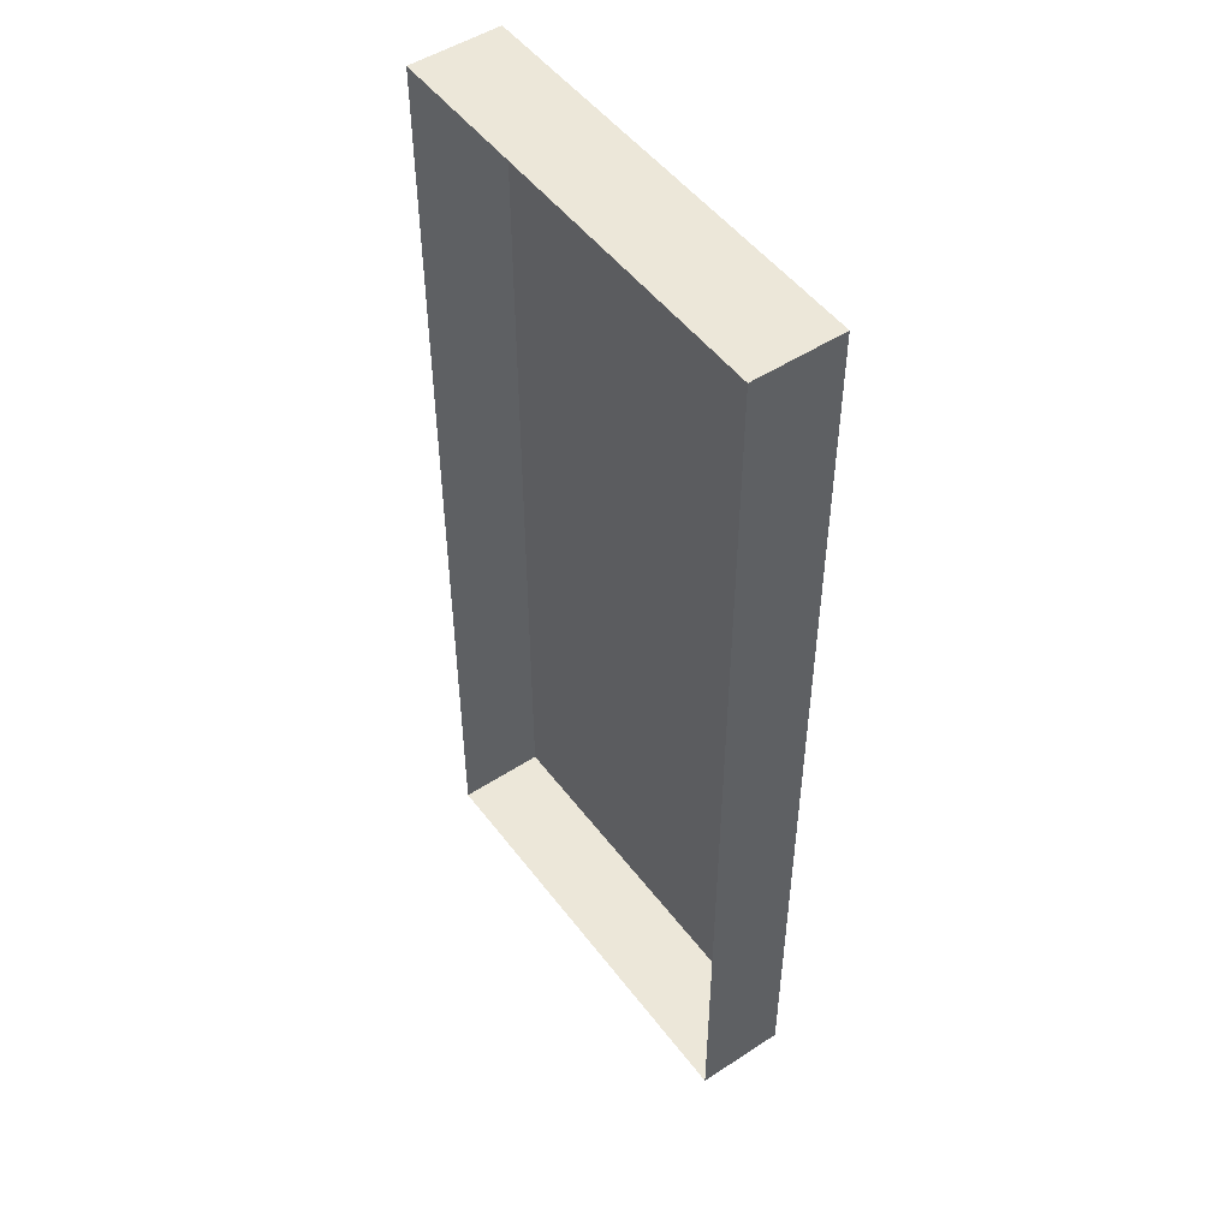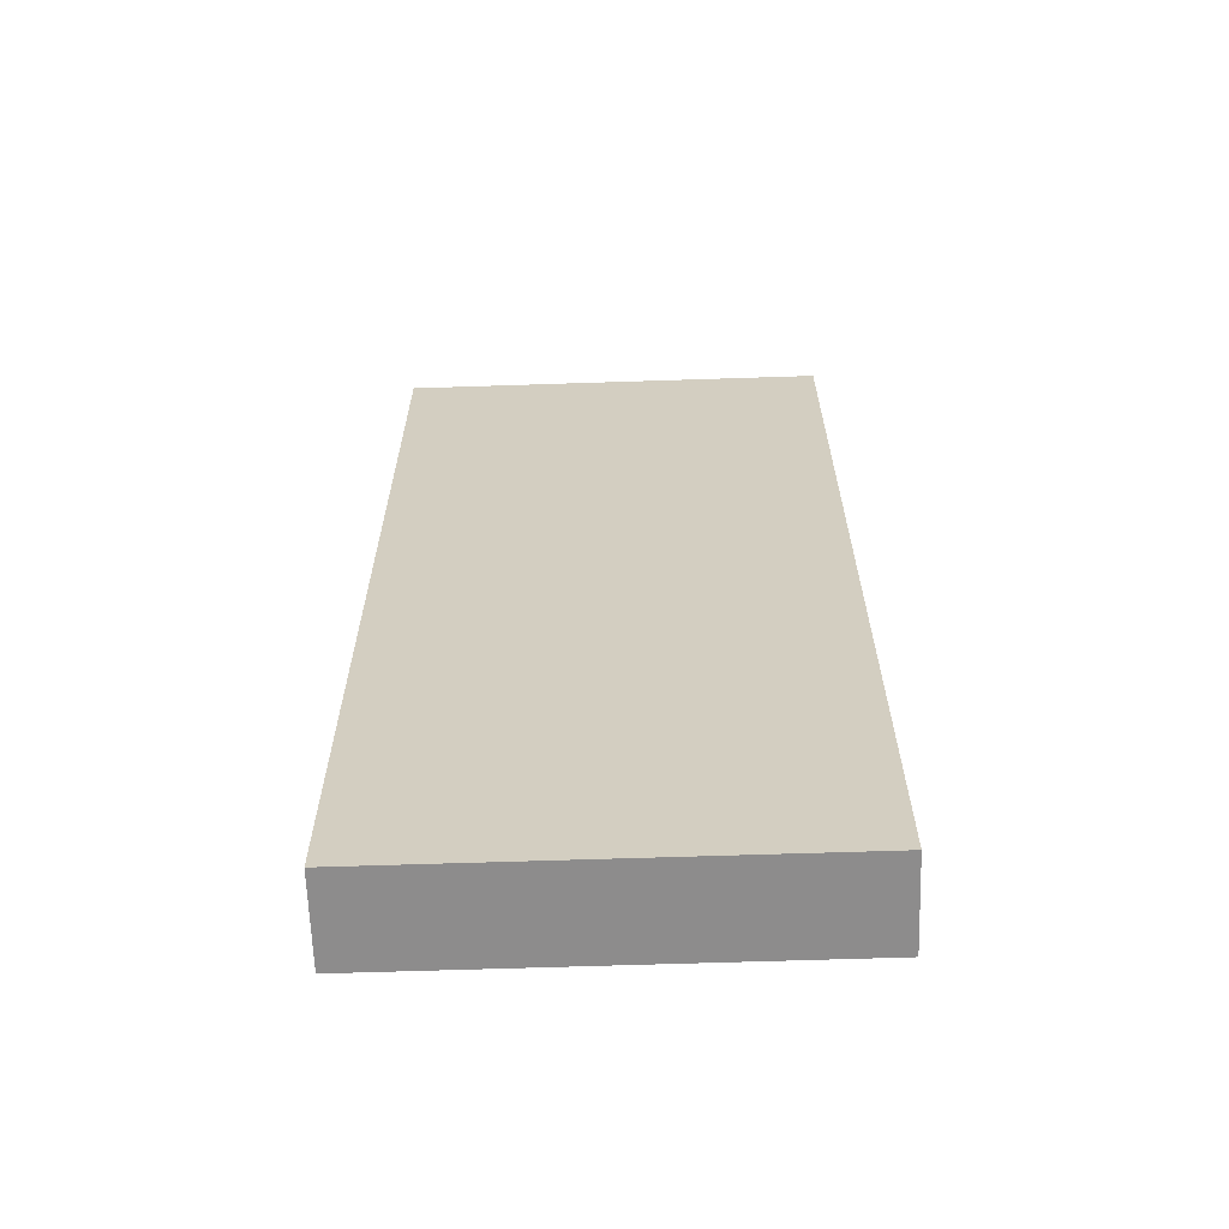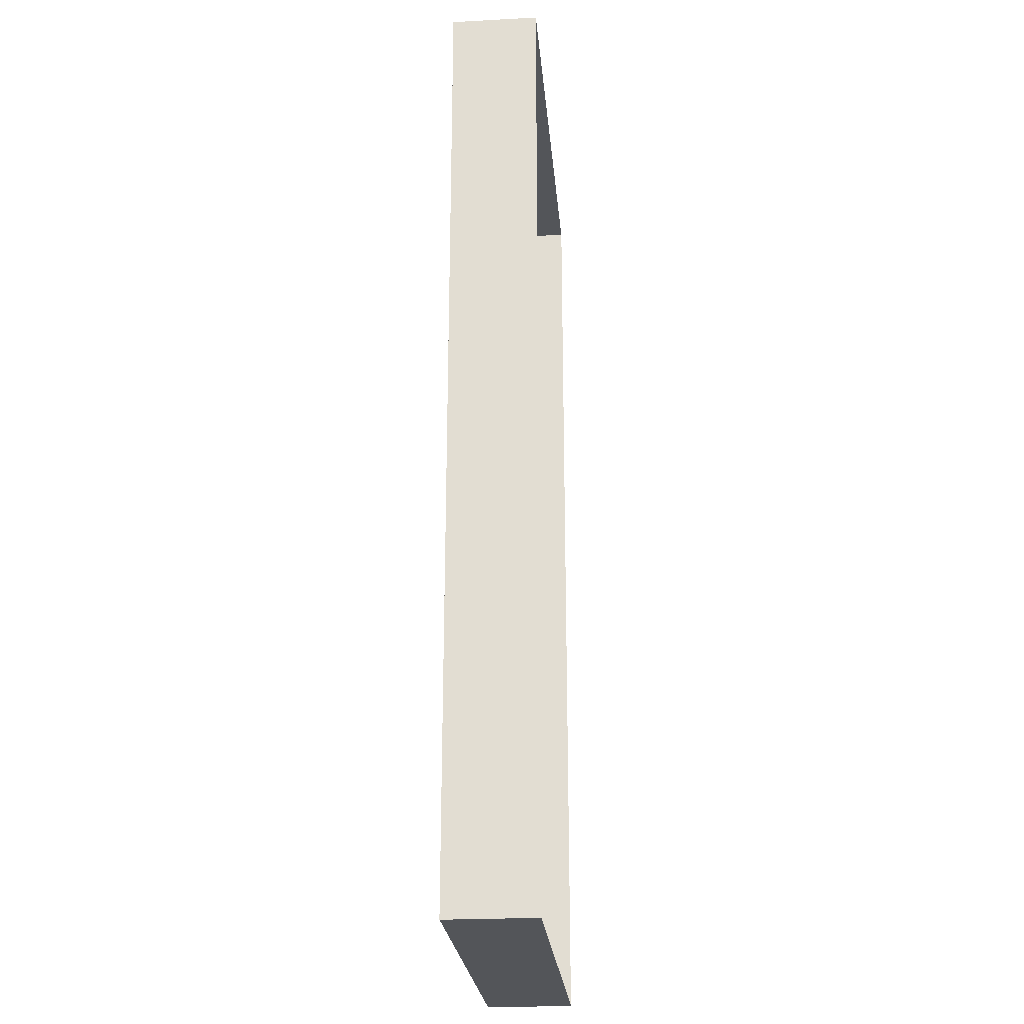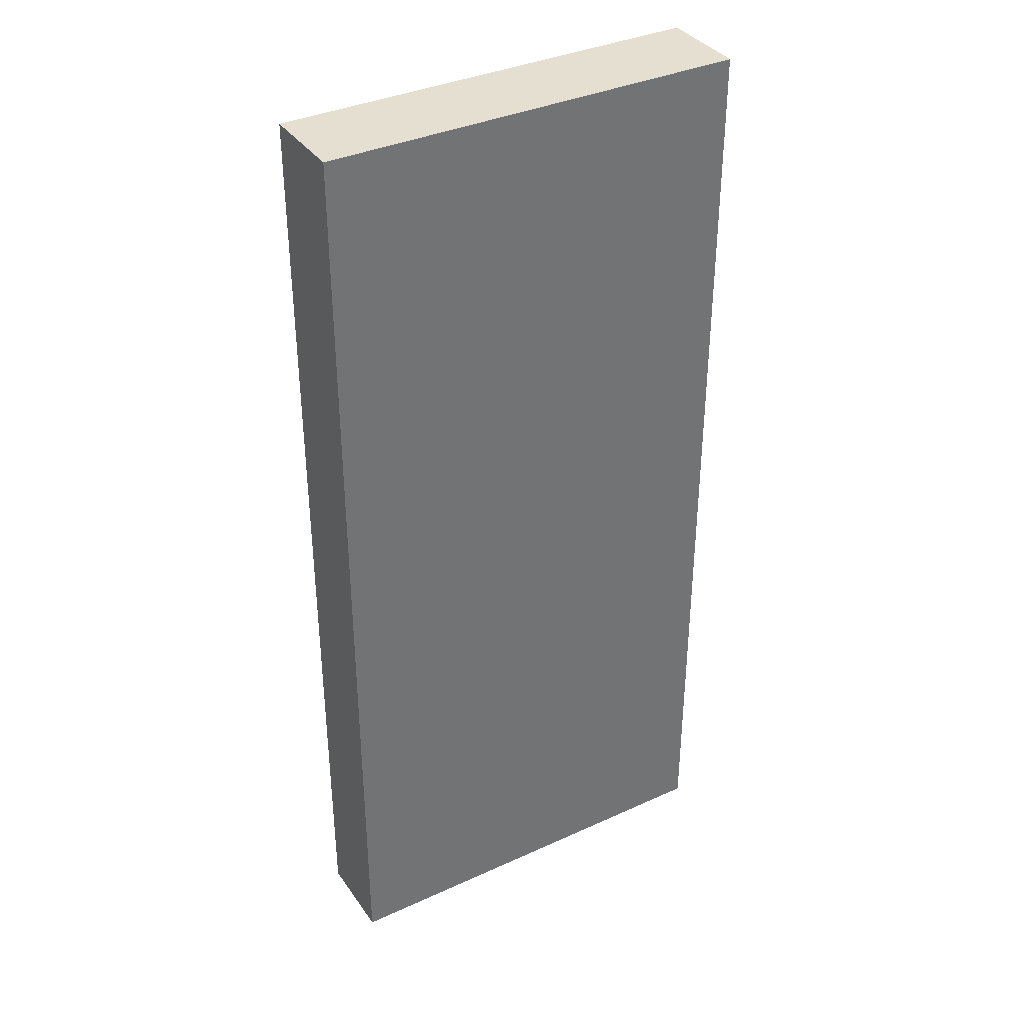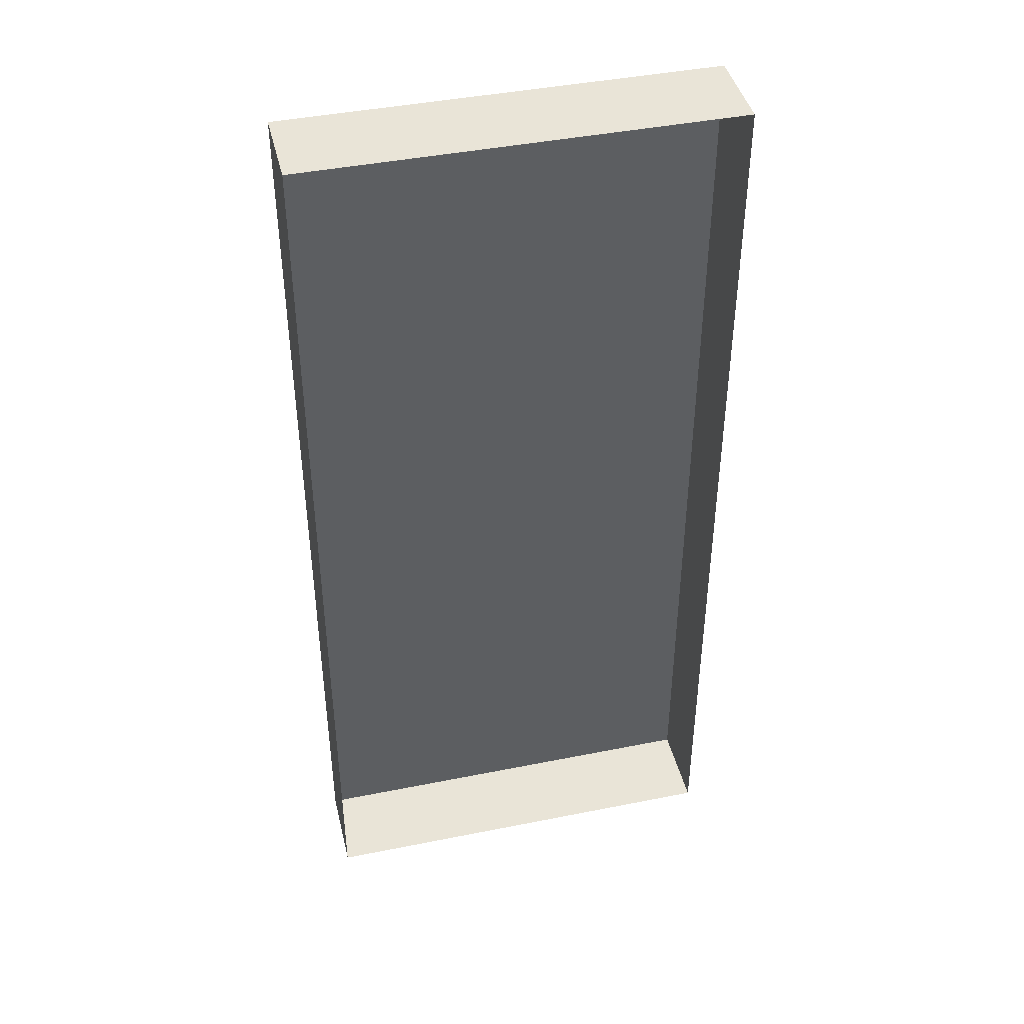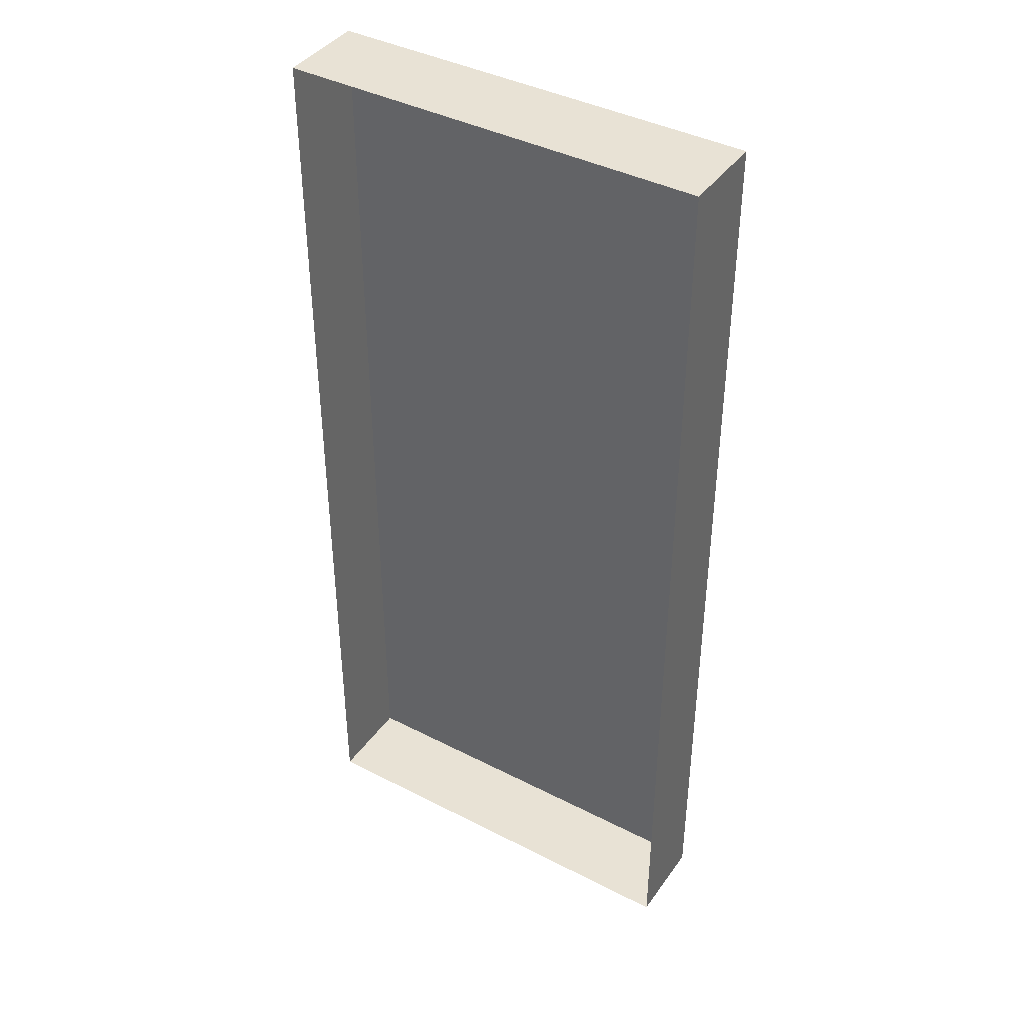
<metadata>
{"format":"obj","ext":"obj","renderer":"f3d","projection":"perspective","resolution":1024,"background":"white","views":[{"elev":50.1,"azim":-125.7,"up":"+Y"},{"elev":-64.3,"azim":1.9,"up":"+Y"},{"elev":-24.4,"azim":95.0,"up":"+Y"},{"elev":36.6,"azim":-30.6,"up":"+Y"},{"elev":42.9,"azim":166.6,"up":"+Y"},{"elev":40.8,"azim":-147.9,"up":"+Y"}]}
</metadata>
<code>
g default
v -21.43 -36.82 10.25
v 9.447 -36.82 10.25
v -21.43 32.75 10.25
v 9.447 32.75 10.25
v -21.43 32.75 3.857
v 9.447 32.75 3.857
v -21.43 -36.82 3.857
v 9.447 -36.82 3.857
g door_01_export
f 1 2 4 3
f 3 4 6 5
f 7 8 2 1
f 2 8 6 4
f 7 1 3 5

</code>
